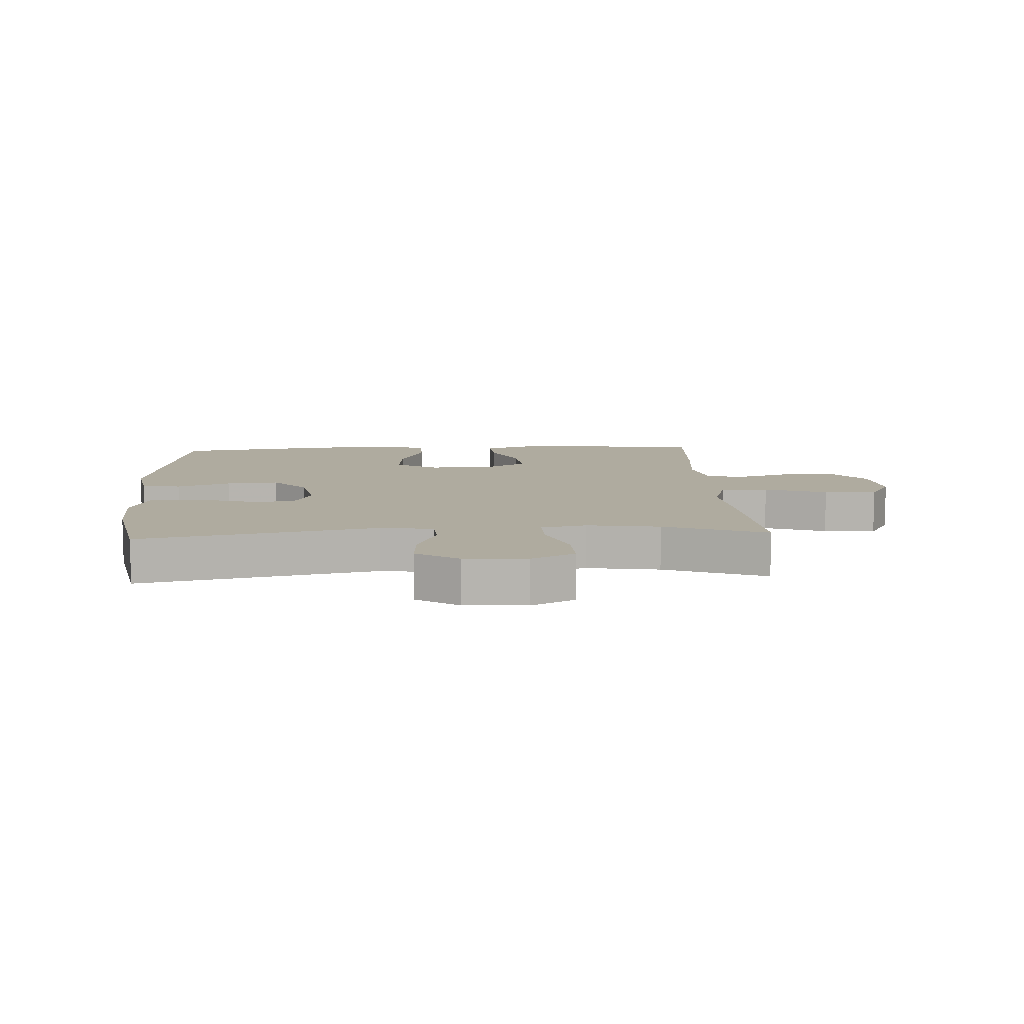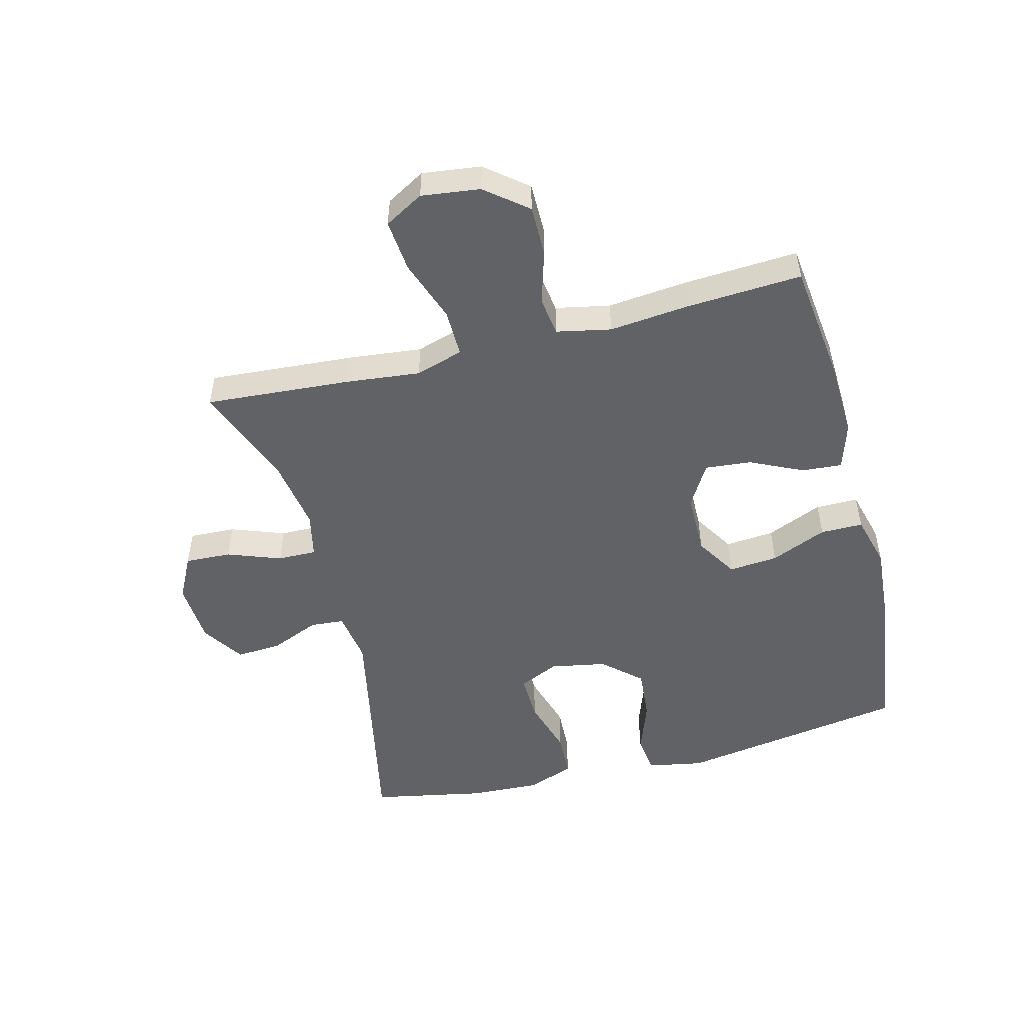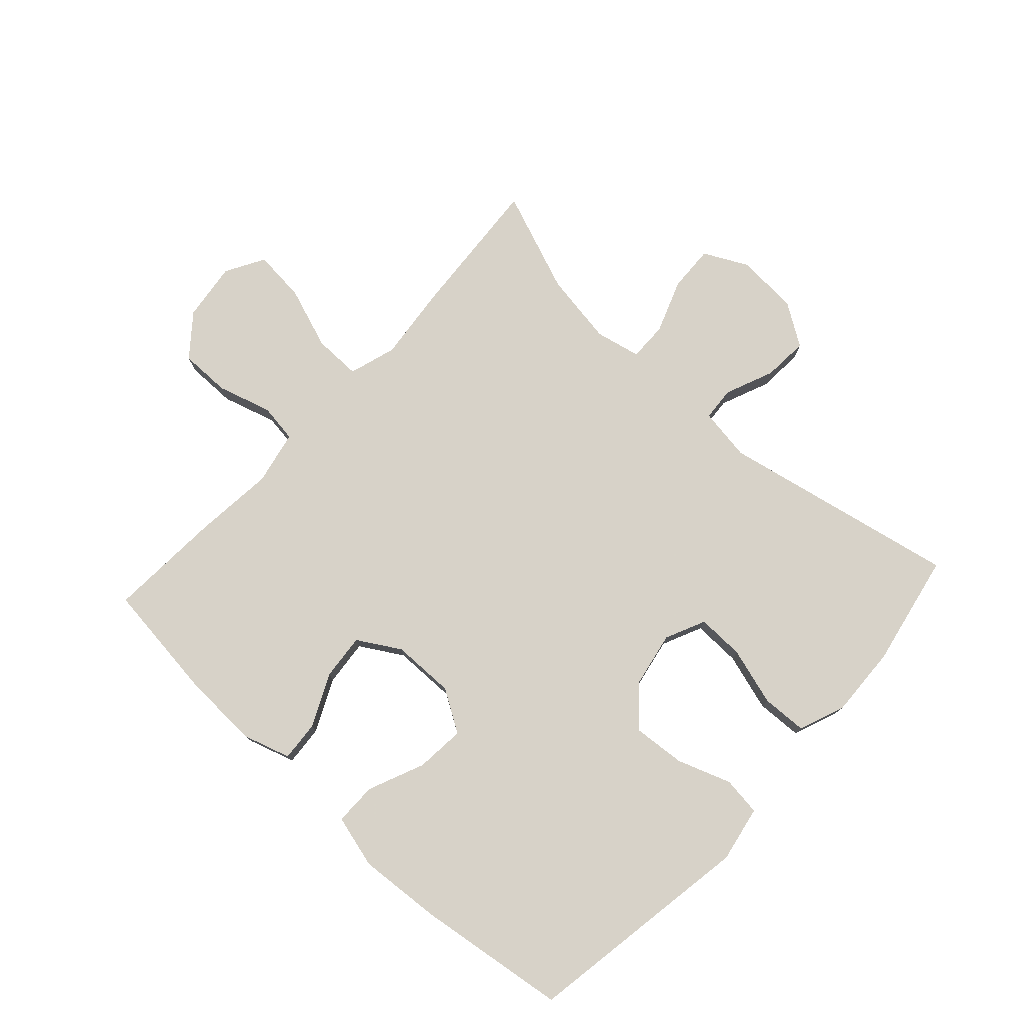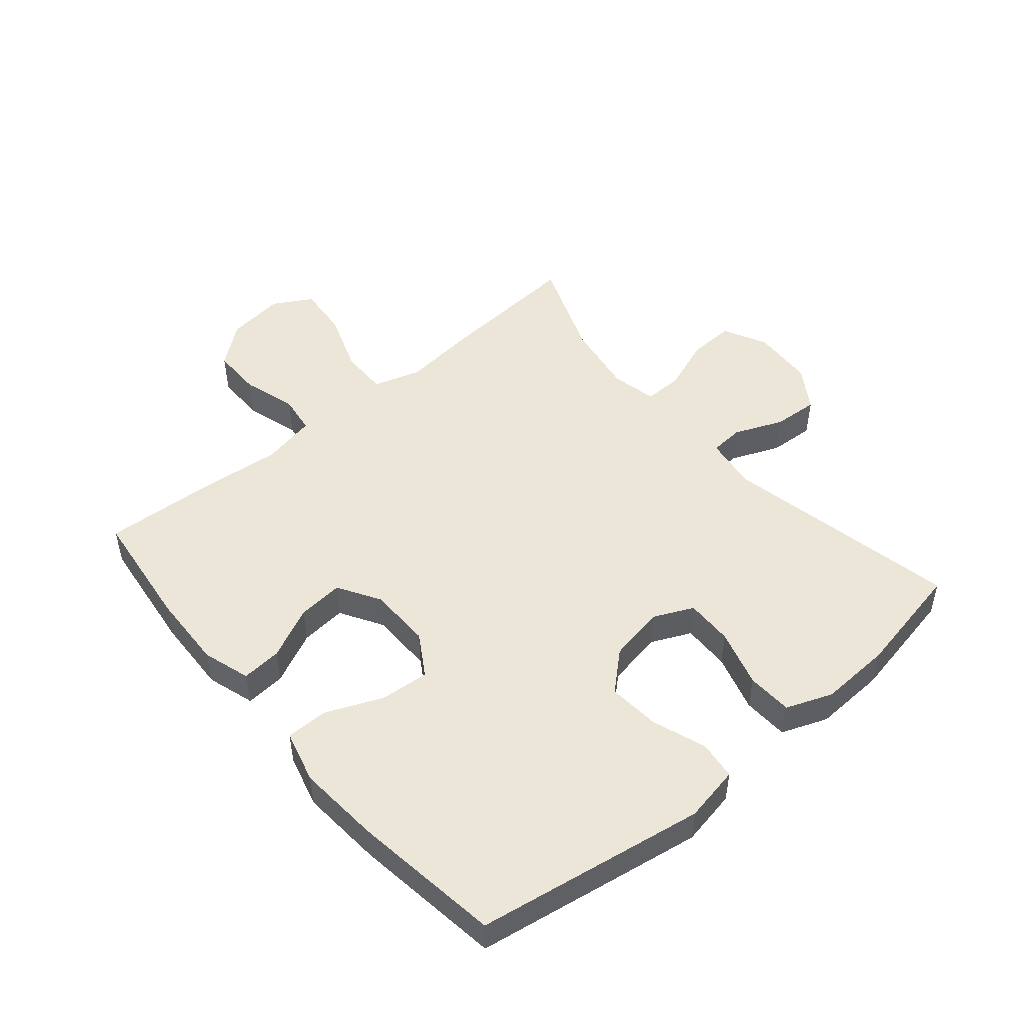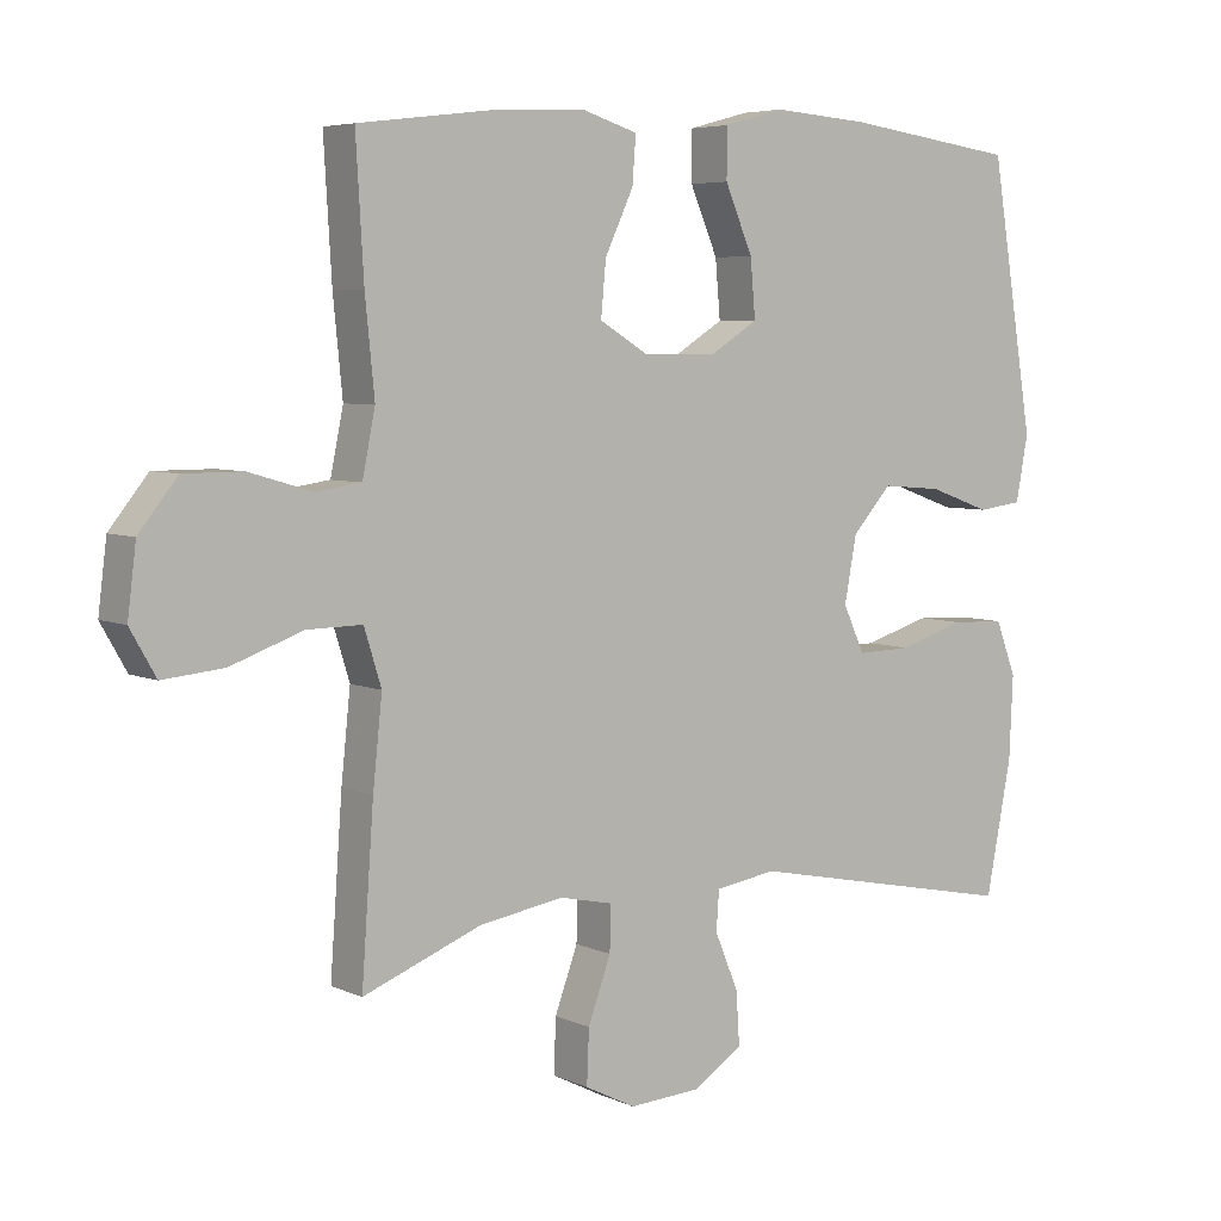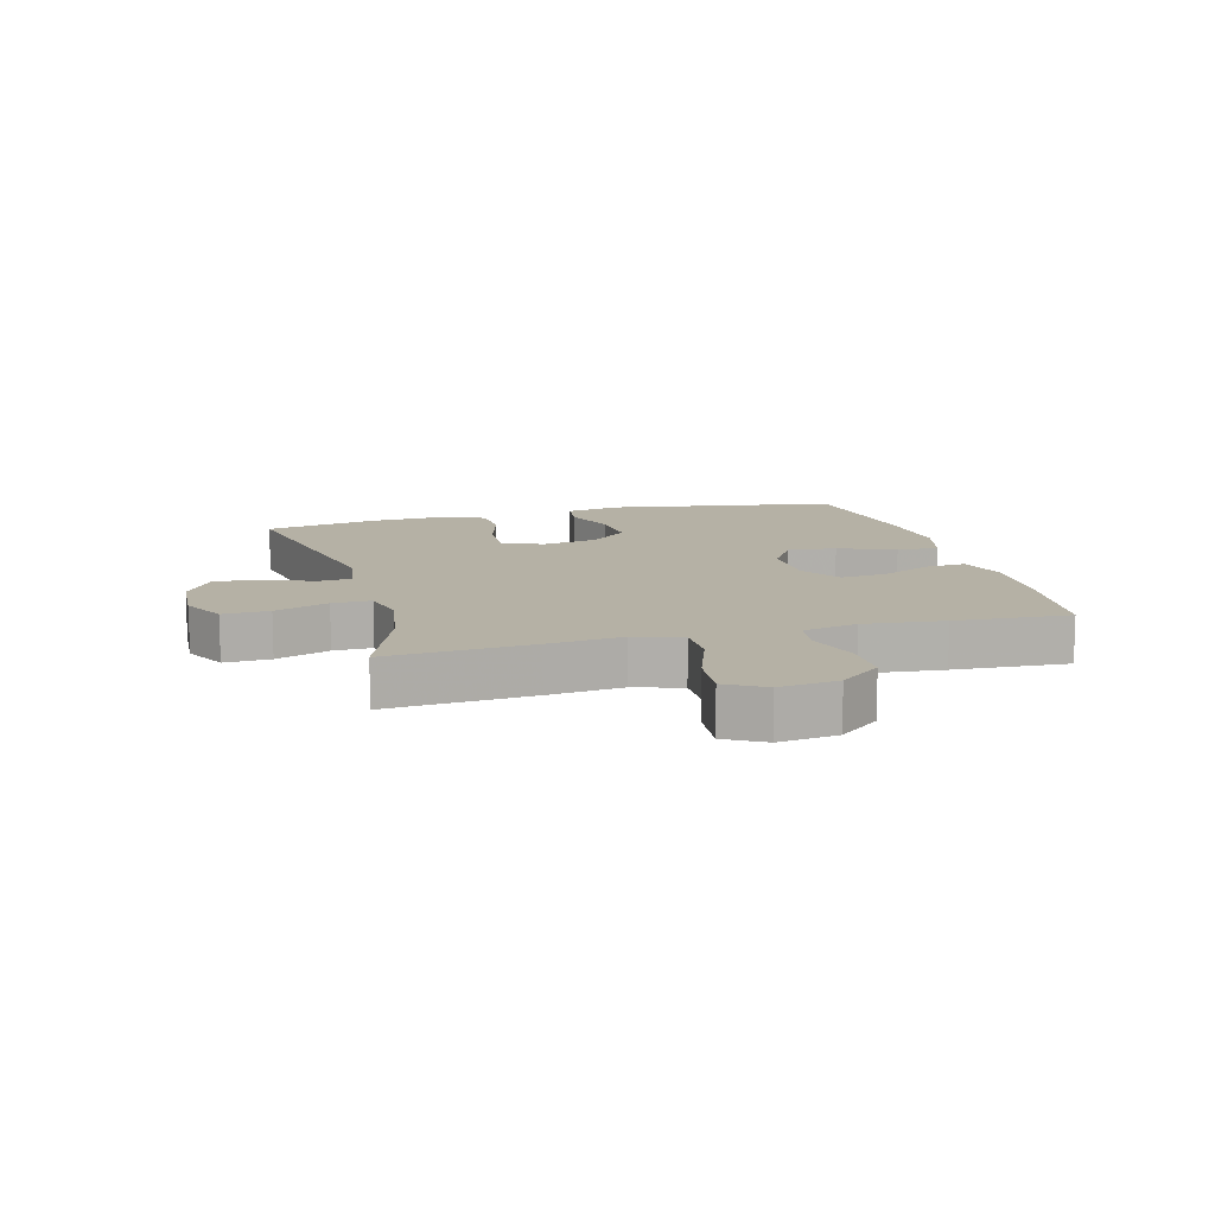
<metadata>
{"format":"obj","ext":"obj","renderer":"f3d","projection":"perspective","resolution":1024,"background":"white","views":[{"elev":9.6,"azim":176.7,"up":"+Y"},{"elev":-50.7,"azim":-75.6,"up":"+Y"},{"elev":77.3,"azim":42.5,"up":"+Y"},{"elev":49.2,"azim":49.7,"up":"+Y"},{"elev":5.6,"azim":-36.6,"up":"+Z"},{"elev":11.8,"azim":-105.3,"up":"+Y"}]}
</metadata>
<code>
v -0.5 0.07 0.5
v -0.305 0.07 0.524
v -0.181 0.07 0.529
v -0.104 0.07 0.505
v -0.109 0.07 0.44
v -0.149 0.07 0.355
v -0.156 0.07 0.28
v -0.087 0.07 0.239
v 0.015 0.07 0.238
v 0.083 0.07 0.28
v 0.076 0.07 0.36
v 0.037 0.07 0.451
v 0.037 0.07 0.52
v 0.123 0.07 0.543
v 0.258 0.07 0.533
v 0.5 0.07 0.5
v 0.561 0.07 0.127
v 0.544 0.07 0.036
v 0.481 0.07 0.028
v 0.394 0.07 0.059
v 0.309 0.07 0.066
v 0.254 0.07 0.005
v 0.237 0.07 -0.086
v 0.267 0.07 -0.151
v 0.344 0.07 -0.149
v 0.438 0.07 -0.121
v 0.512 0.07 -0.124
v 0.541 0.07 -0.199
v 0.536 0.07 -0.315
v 0.5 0.07 -0.5
v 0.115 0.07 -0.422
v 0.029 0.07 -0.435
v 0.025 0.07 -0.49
v 0.058 0.07 -0.569
v 0.063 0.07 -0.643
v -0.006 0.07 -0.688
v -0.107 0.07 -0.694
v -0.178 0.07 -0.658
v -0.175 0.07 -0.583
v -0.143 0.07 -0.496
v -0.142 0.07 -0.433
v -0.216 0.07 -0.417
v -0.334 0.07 -0.436
v -0.5 0.07 -0.5
v -0.483 0.07 -0.265
v -0.47 0.07 -0.144
v -0.494 0.07 -0.067
v -0.571 0.07 -0.068
v -0.672 0.07 -0.104
v -0.757 0.07 -0.112
v -0.793 0.07 -0.049
v -0.781 0.07 0.046
v -0.727 0.07 0.113
v -0.645 0.07 0.113
v -0.557 0.07 0.087
v -0.494 0.07 0.096
v -0.476 0.07 0.184
v -0.489 0.07 0.314
v -0.5 0 0.5
v -0.305 0 0.524
v -0.181 0 0.529
v -0.104 0 0.505
v -0.109 0 0.44
v -0.149 0 0.355
v -0.156 0 0.28
v -0.087 0 0.239
v 0.015 0 0.238
v 0.083 0 0.28
v 0.076 0 0.36
v 0.037 0 0.451
v 0.037 0 0.52
v 0.123 0 0.543
v 0.258 0 0.533
v 0.5 0 0.5
v 0.561 0 0.127
v 0.544 0 0.036
v 0.481 0 0.028
v 0.394 0 0.059
v 0.309 0 0.066
v 0.254 0 0.005
v 0.237 0 -0.086
v 0.267 0 -0.151
v 0.344 0 -0.149
v 0.438 0 -0.121
v 0.512 0 -0.124
v 0.541 0 -0.199
v 0.536 0 -0.315
v 0.5 0 -0.5
v 0.115 0 -0.422
v 0.029 0 -0.435
v 0.025 0 -0.49
v 0.058 0 -0.569
v 0.063 0 -0.643
v -0.006 0 -0.688
v -0.107 0 -0.694
v -0.178 0 -0.658
v -0.175 0 -0.583
v -0.143 0 -0.496
v -0.142 0 -0.433
v -0.216 0 -0.417
v -0.334 0 -0.436
v -0.5 0 -0.5
v -0.483 0 -0.265
v -0.47 0 -0.144
v -0.494 0 -0.067
v -0.571 0 -0.068
v -0.672 0 -0.104
v -0.757 0 -0.112
v -0.793 0 -0.049
v -0.781 0 0.046
v -0.727 0 0.113
v -0.645 0 0.113
v -0.557 0 0.087
v -0.494 0 0.096
v -0.476 0 0.184
v -0.489 0 0.314
f 57 58 1 2
f 56 57 2 3
f 52 53 54 55
f 52 55 56
f 51 52 56
f 48 49 50 51
f 47 48 51 56
f 46 47 56 3
f 43 44 45 46
f 42 43 46 3
f 37 38 39 40
f 37 40 41
f 36 37 41
f 33 34 35 36
f 32 33 36 41
f 31 32 41 42
f 29 30 31
f 25 26 27 28
f 24 25 28 29
f 17 18 19 20
f 17 20 21
f 16 17 21
f 15 16 21 22
f 11 12 13 14
f 10 11 14 15
f 3 4 5 6
f 3 6 7
f 42 3 7
f 24 29 31 42
f 23 24 42 7
f 10 15 22 23
f 9 10 23
f 8 9 23
f 7 8 23
f 60 59 116 115
f 61 60 115 114
f 113 112 111 110
f 114 113 110
f 114 110 109
f 109 108 107 106
f 114 109 106 105
f 61 114 105 104
f 104 103 102 101
f 61 104 101 100
f 98 97 96 95
f 99 98 95
f 99 95 94
f 94 93 92 91
f 99 94 91 90
f 100 99 90 89
f 89 88 87
f 86 85 84 83
f 87 86 83 82
f 78 77 76 75
f 79 78 75
f 79 75 74
f 80 79 74 73
f 72 71 70 69
f 73 72 69 68
f 64 63 62 61
f 65 64 61
f 65 61 100
f 100 89 87 82
f 65 100 82 81
f 81 80 73 68
f 81 68 67
f 81 67 66
f 81 66 65
f 1 59 60 2
f 2 60 61 3
f 3 61 62 4
f 4 62 63 5
f 5 63 64 6
f 6 64 65 7
f 7 65 66 8
f 8 66 67 9
f 9 67 68 10
f 10 68 69 11
f 11 69 70 12
f 12 70 71 13
f 13 71 72 14
f 14 72 73 15
f 15 73 74 16
f 16 74 75 17
f 17 75 76 18
f 18 76 77 19
f 19 77 78 20
f 20 78 79 21
f 21 79 80 22
f 22 80 81 23
f 23 81 82 24
f 24 82 83 25
f 25 83 84 26
f 26 84 85 27
f 27 85 86 28
f 28 86 87 29
f 29 87 88 30
f 30 88 89 31
f 31 89 90 32
f 32 90 91 33
f 33 91 92 34
f 34 92 93 35
f 35 93 94 36
f 36 94 95 37
f 37 95 96 38
f 38 96 97 39
f 39 97 98 40
f 40 98 99 41
f 41 99 100 42
f 42 100 101 43
f 43 101 102 44
f 44 102 103 45
f 45 103 104 46
f 46 104 105 47
f 47 105 106 48
f 48 106 107 49
f 49 107 108 50
f 50 108 109 51
f 51 109 110 52
f 52 110 111 53
f 53 111 112 54
f 54 112 113 55
f 55 113 114 56
f 56 114 115 57
f 57 115 116 58
f 58 116 59 1

</code>
